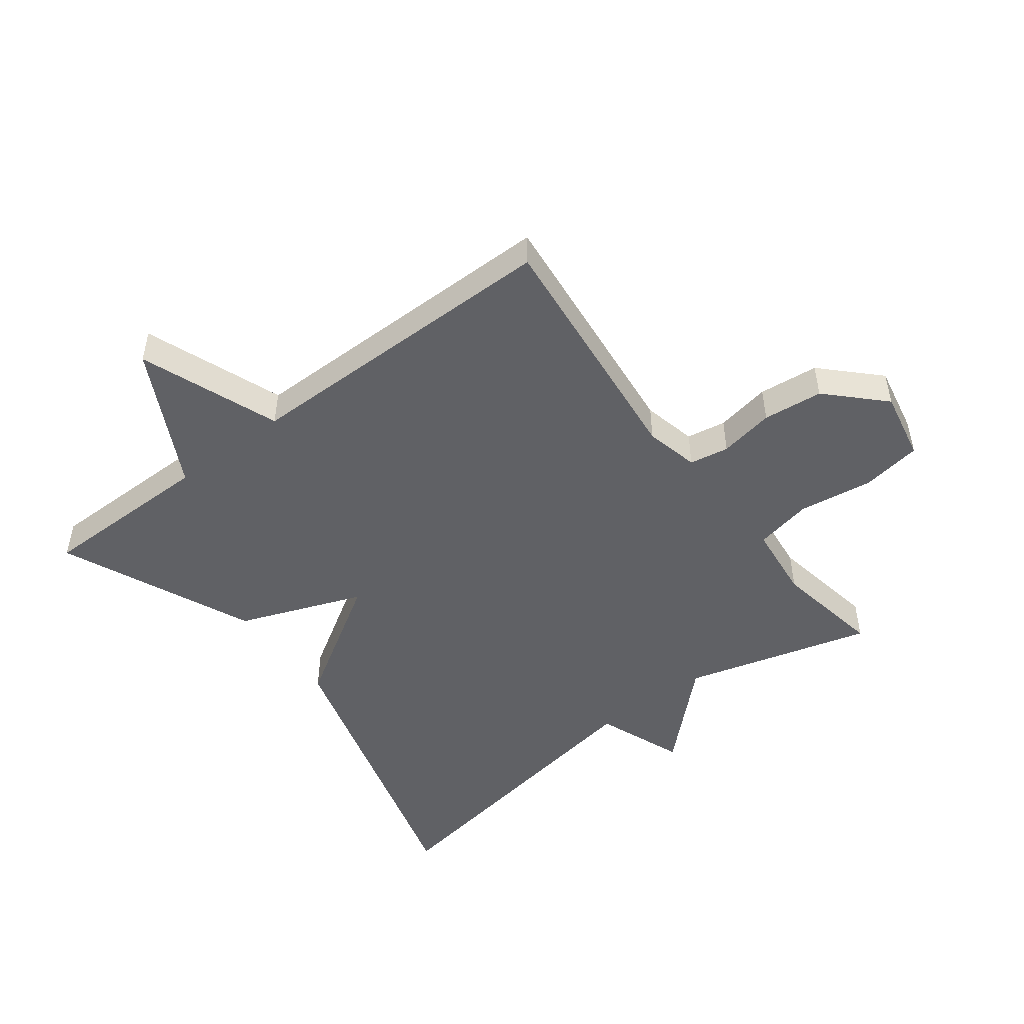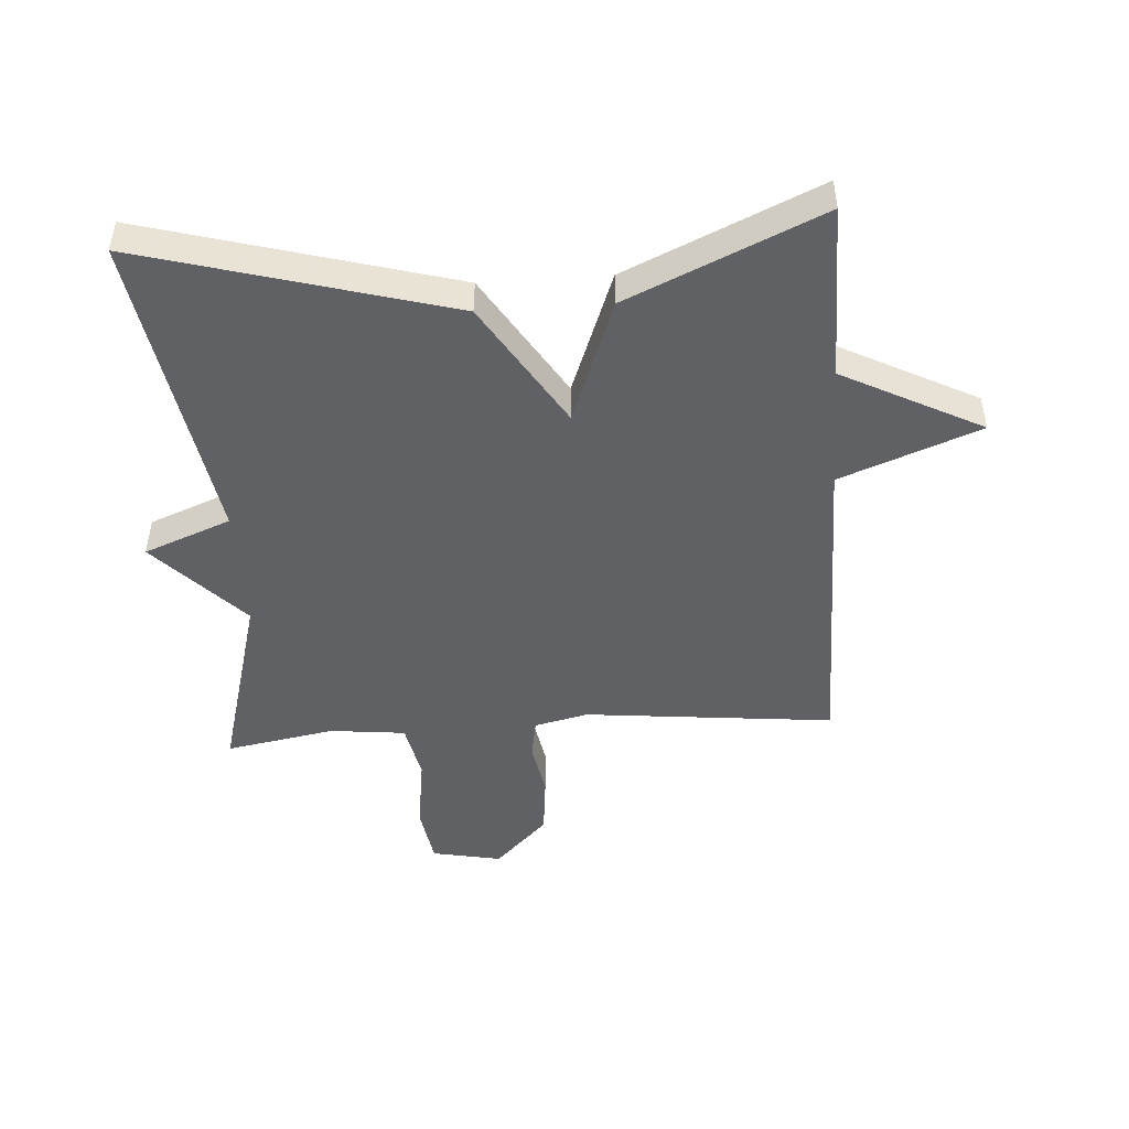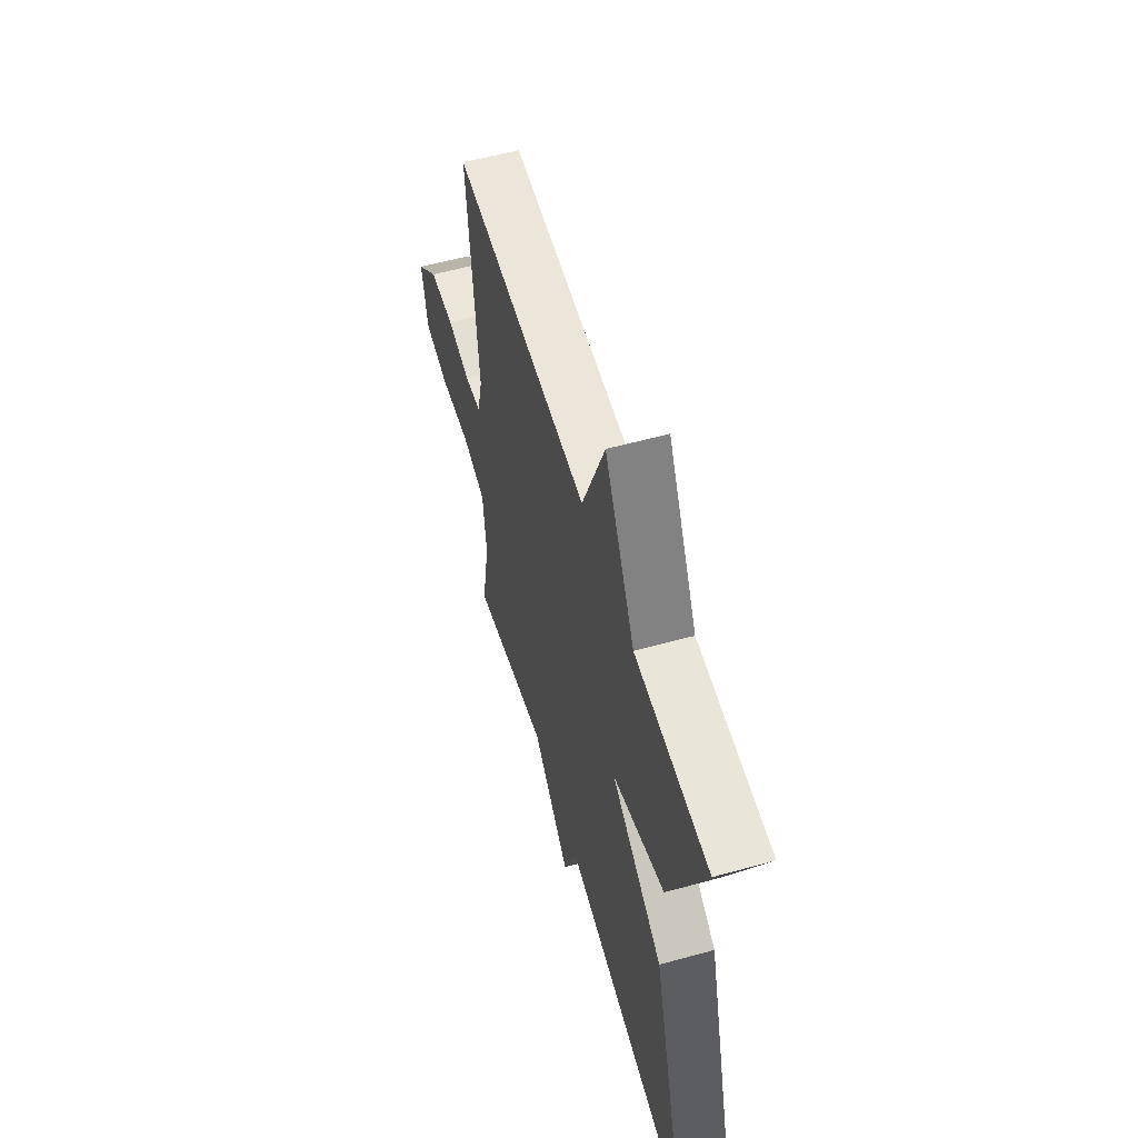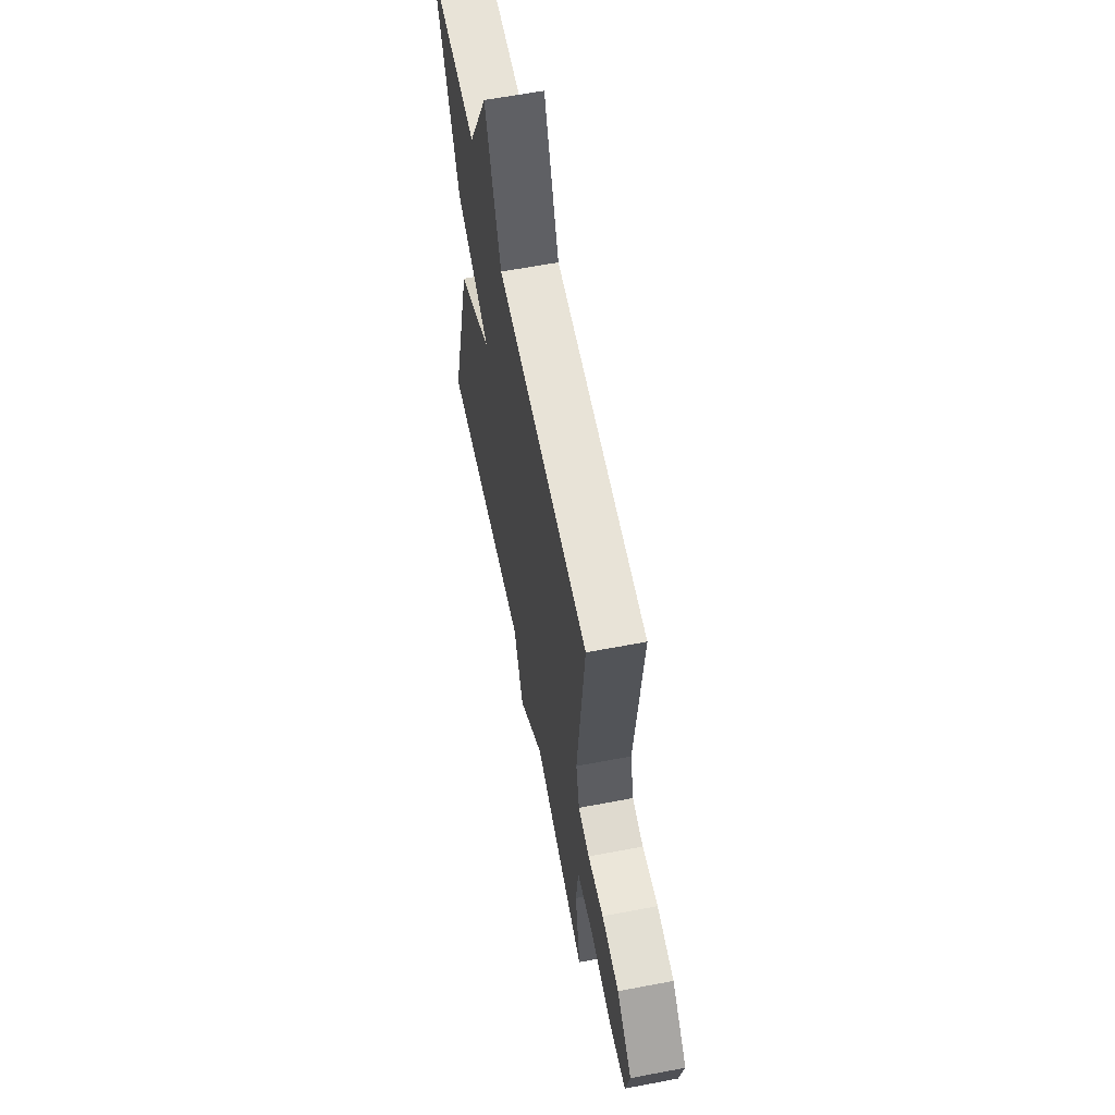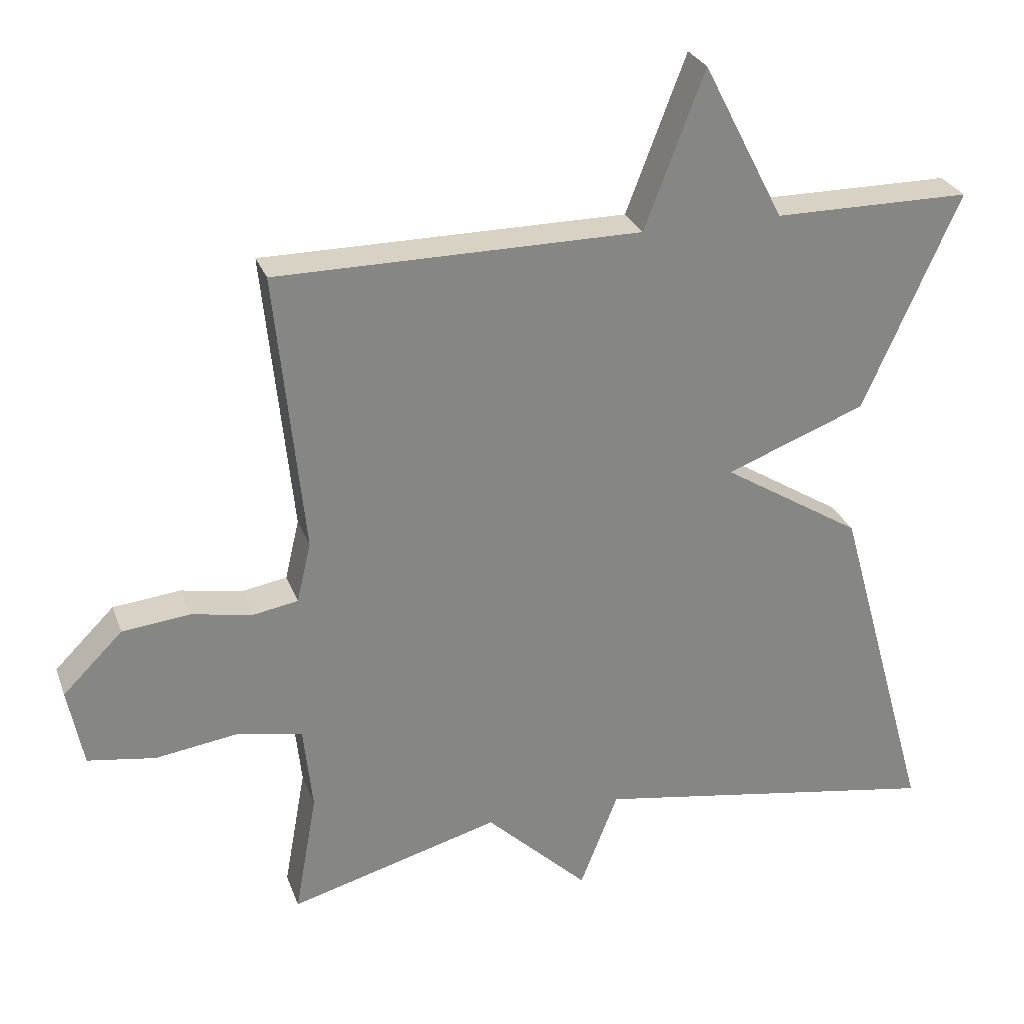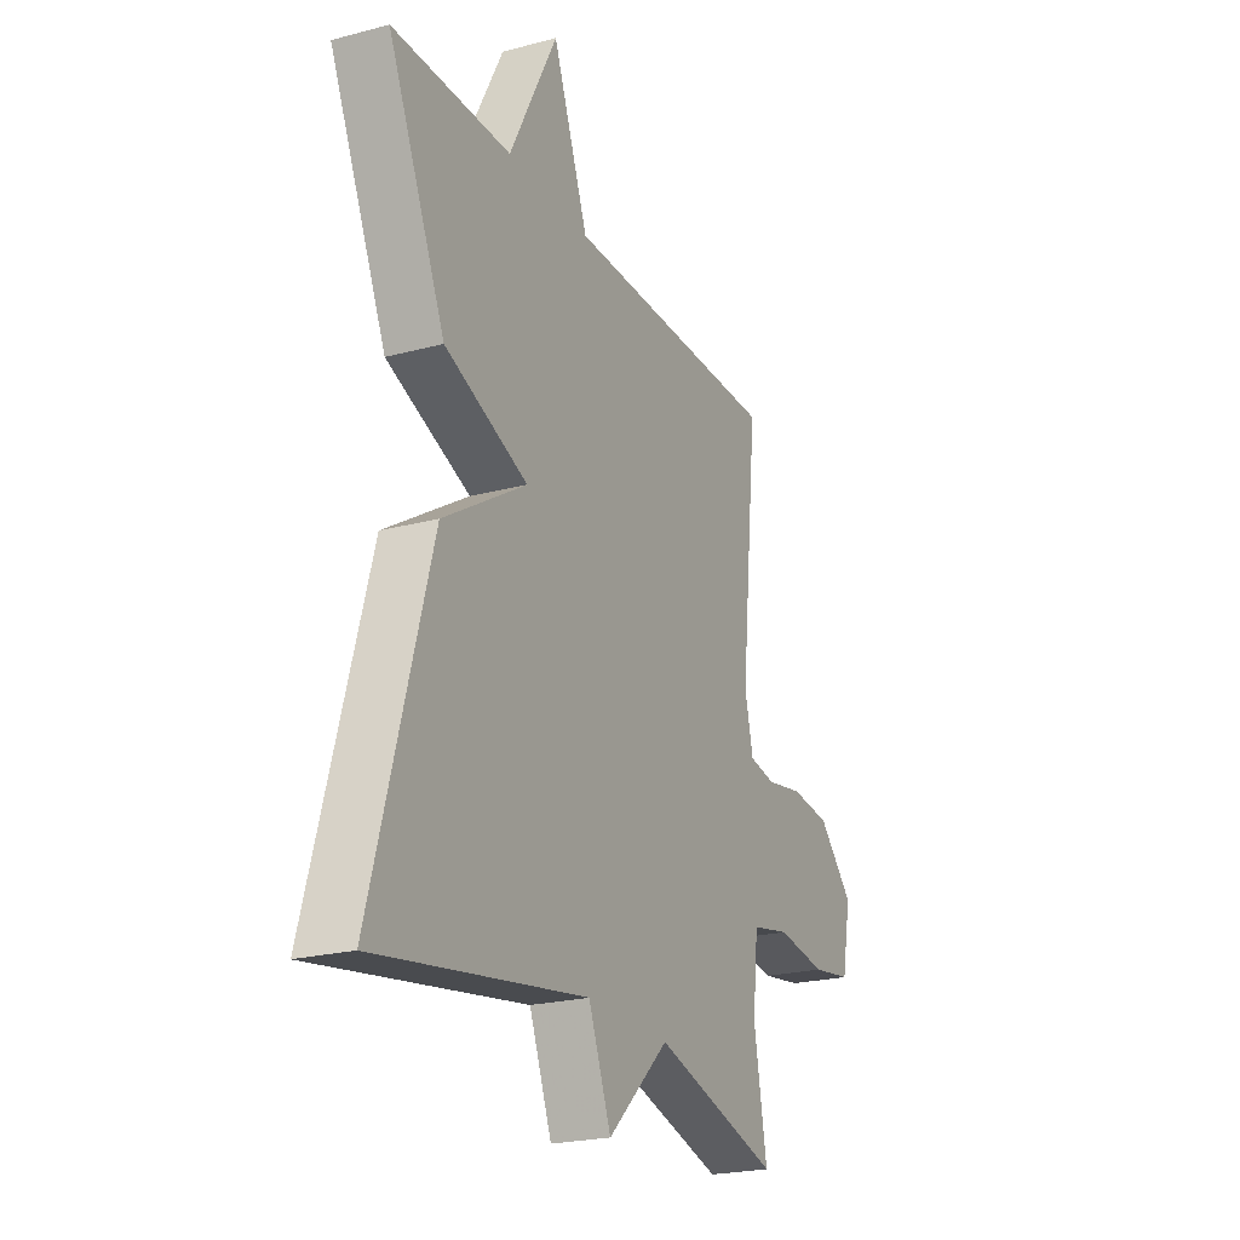
<metadata>
{"format":"obj","ext":"obj","renderer":"f3d","projection":"perspective","resolution":1024,"background":"white","views":[{"elev":-49.3,"azim":37.1,"up":"+Y"},{"elev":-47.9,"azim":-86.1,"up":"+Y"},{"elev":57.6,"azim":-106.0,"up":"+Z"},{"elev":61.6,"azim":79.0,"up":"+Z"},{"elev":27.7,"azim":162.2,"up":"+Z"},{"elev":-22.8,"azim":-65.5,"up":"+Z"}]}
</metadata>
<code>
v -0.5 0.07 0.5
v -0.219 0.07 0.501
v -0.104 0.07 0.724
v -0.019 0.07 0.501
v 0.5 0.07 0.5
v 0.459 0.07 0.1
v 0.479 0.07 0.014
v 0.542 0.07 0.003
v 0.63 0.07 0.019
v 0.726 0.07 0.009
v 0.811 0.07 -0.076
v 0.789 0.07 -0.188
v 0.693 0.07 -0.203
v 0.574 0.07 -0.186
v 0.482 0.07 -0.205
v 0.469 0.07 -0.326
v 0.5 0.07 -0.5
v 0.2 0.07 -0.417
v 0.054 0.07 -0.556
v 0 0.07 -0.417
v -0.5 0.07 -0.5
v -0.363 0.07 -0.009
v -0.164 0.07 0.115
v -0.363 0.07 0.191
v -0.5 0 0.5
v -0.219 0 0.501
v -0.104 0 0.724
v -0.019 0 0.501
v 0.5 0 0.5
v 0.459 0 0.1
v 0.479 0 0.014
v 0.542 0 0.003
v 0.63 0 0.019
v 0.726 0 0.009
v 0.811 0 -0.076
v 0.789 0 -0.188
v 0.693 0 -0.203
v 0.574 0 -0.186
v 0.482 0 -0.205
v 0.469 0 -0.326
v 0.5 0 -0.5
v 0.2 0 -0.417
v 0.054 0 -0.556
v 0 0 -0.417
v -0.5 0 -0.5
v -0.363 0 -0.009
v -0.164 0 0.115
v -0.363 0 0.191
f 23 24 1 2
f 20 21 22 23
f 2 3 4
f 23 2 4
f 20 23 4
f 19 20 4
f 18 19 4
f 16 17 18 4
f 15 16 4
f 14 15 4
f 12 13 14
f 11 12 14
f 10 11 14
f 9 10 14
f 8 9 14
f 7 8 14
f 7 14 4
f 6 7 4
f 4 5 6
f 26 25 48 47
f 47 46 45 44
f 28 27 26
f 28 26 47
f 28 47 44
f 28 44 43
f 28 43 42
f 28 42 41 40
f 28 40 39
f 28 39 38
f 38 37 36
f 38 36 35
f 38 35 34
f 38 34 33
f 38 33 32
f 38 32 31
f 28 38 31
f 28 31 30
f 30 29 28
f 1 25 26 2
f 2 26 27 3
f 3 27 28 4
f 4 28 29 5
f 5 29 30 6
f 6 30 31 7
f 7 31 32 8
f 8 32 33 9
f 9 33 34 10
f 10 34 35 11
f 11 35 36 12
f 12 36 37 13
f 13 37 38 14
f 14 38 39 15
f 15 39 40 16
f 16 40 41 17
f 17 41 42 18
f 18 42 43 19
f 19 43 44 20
f 20 44 45 21
f 21 45 46 22
f 22 46 47 23
f 23 47 48 24
f 24 48 25 1

</code>
